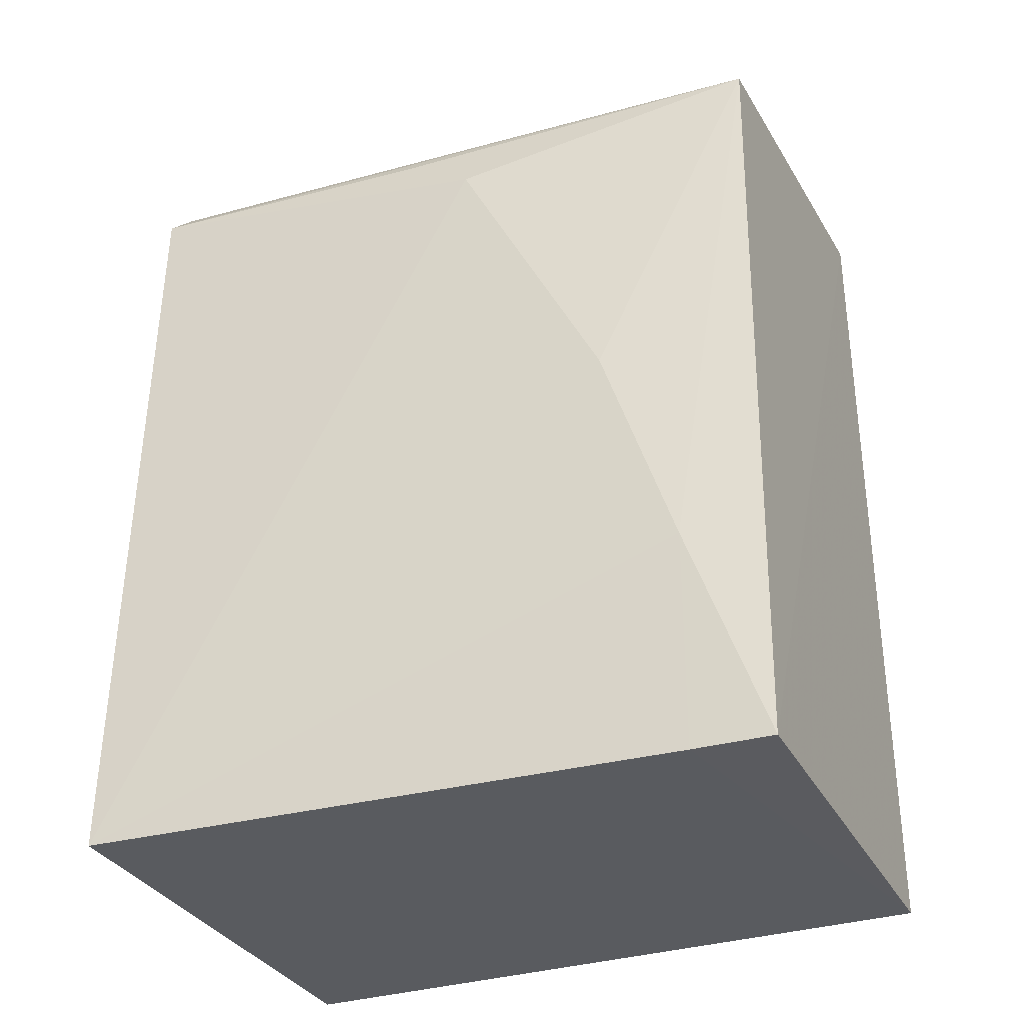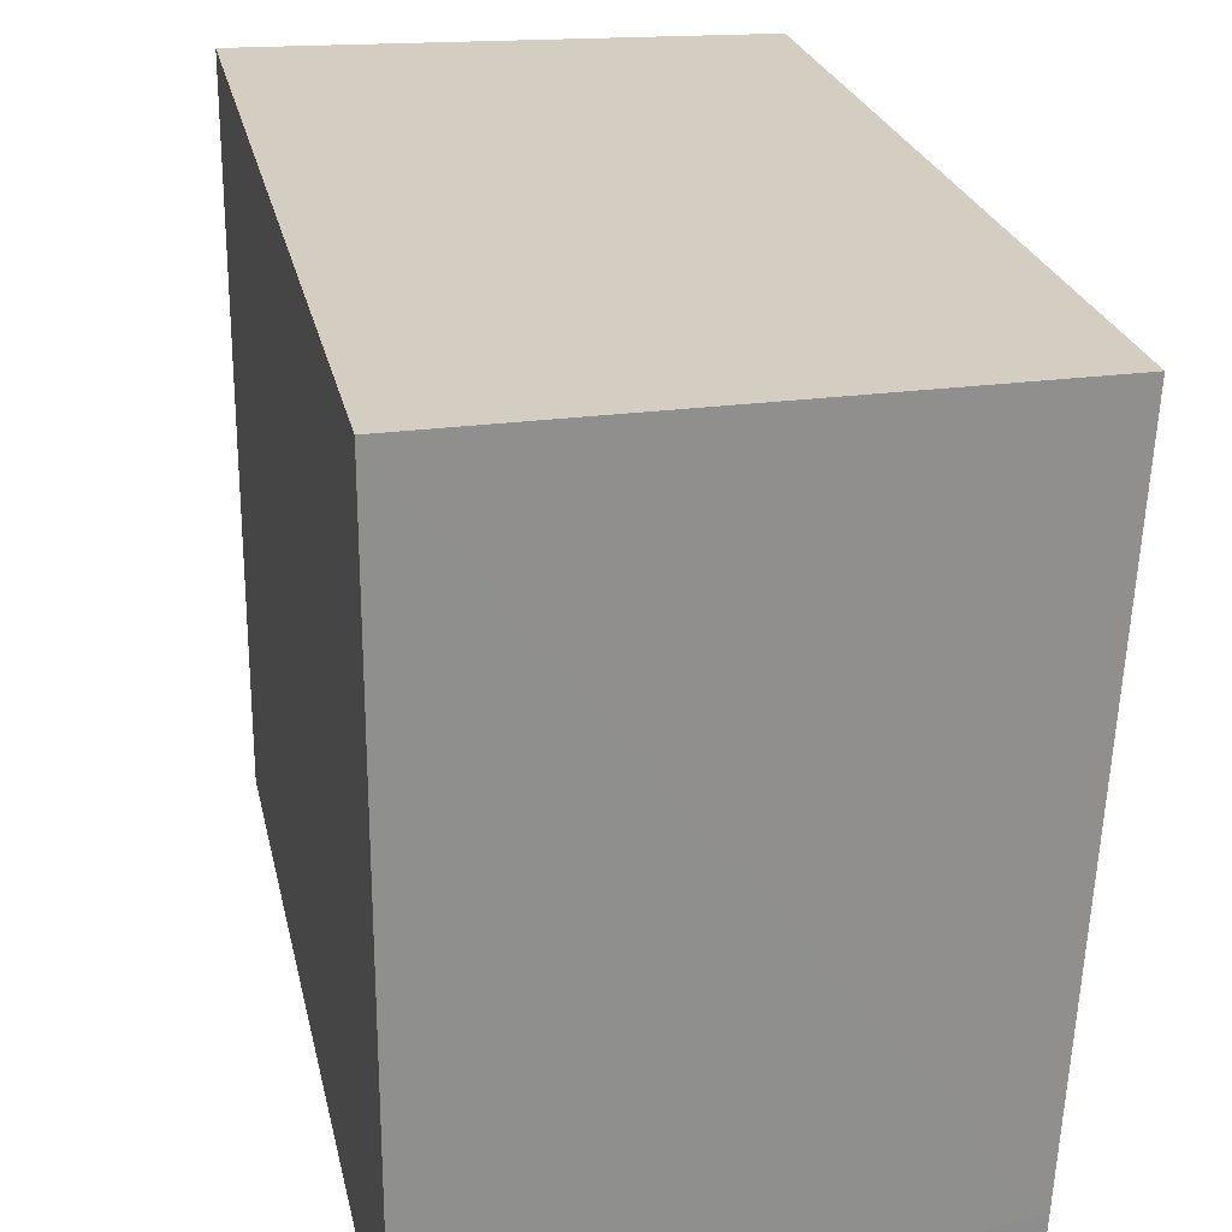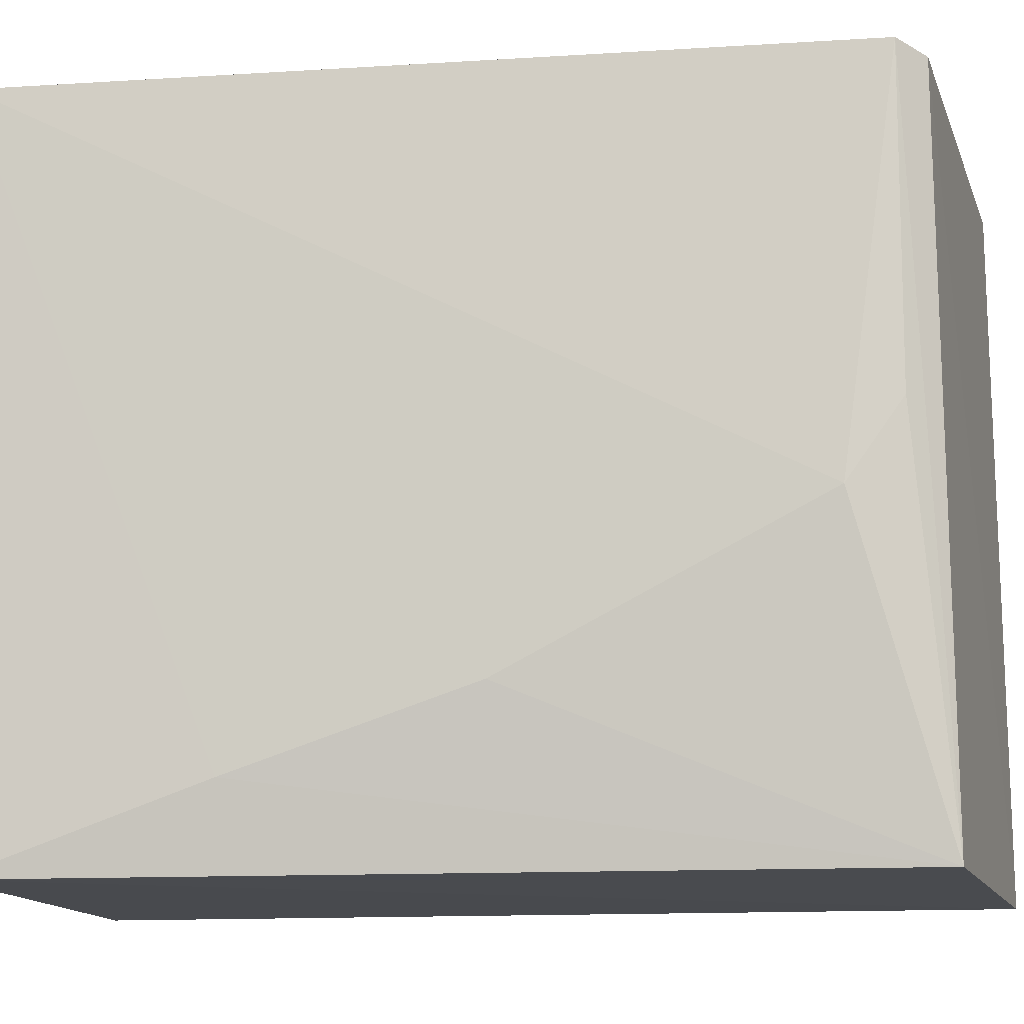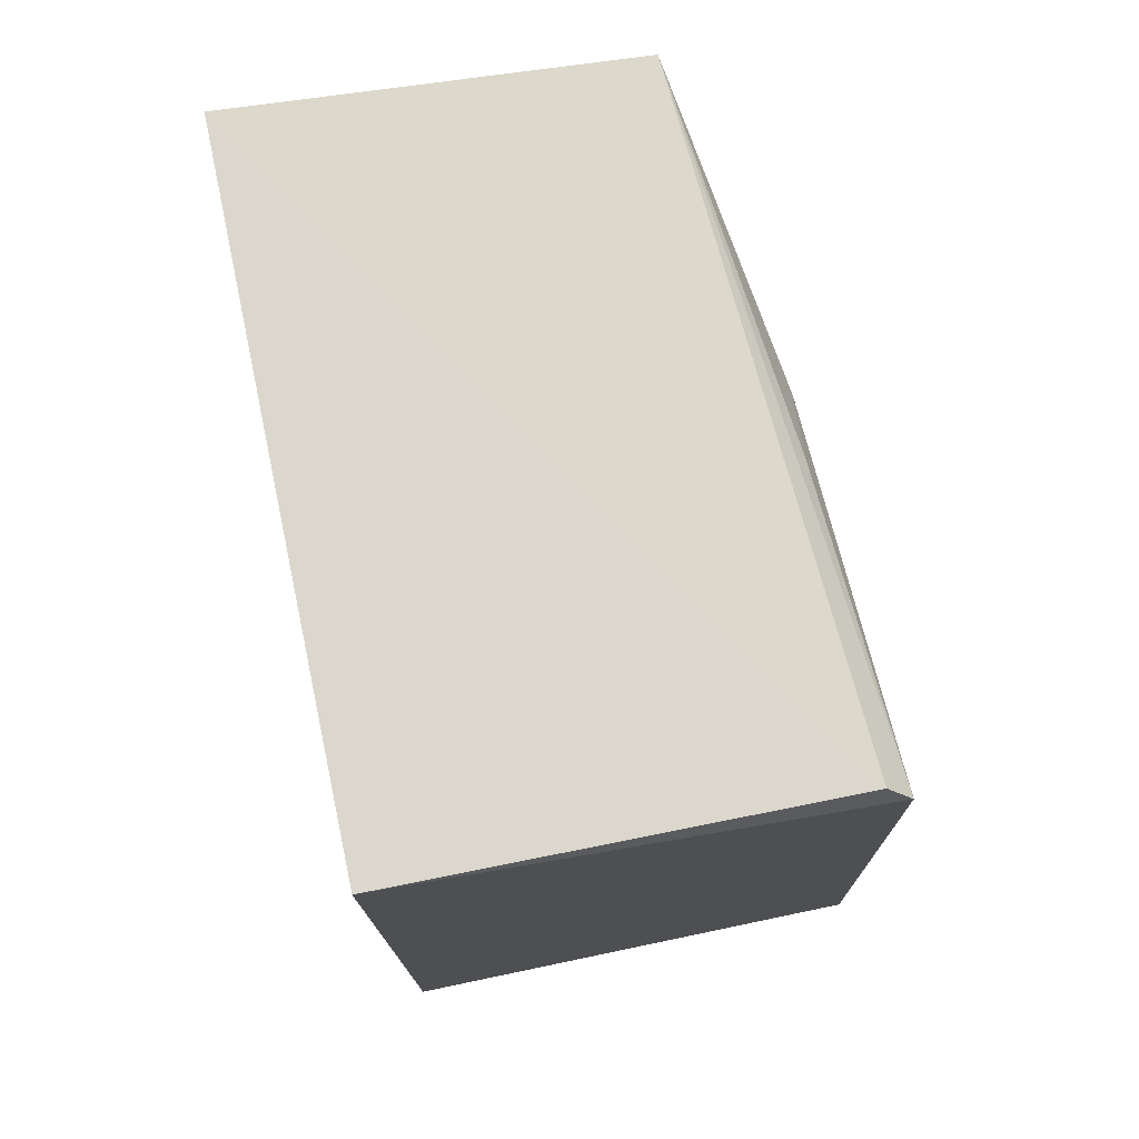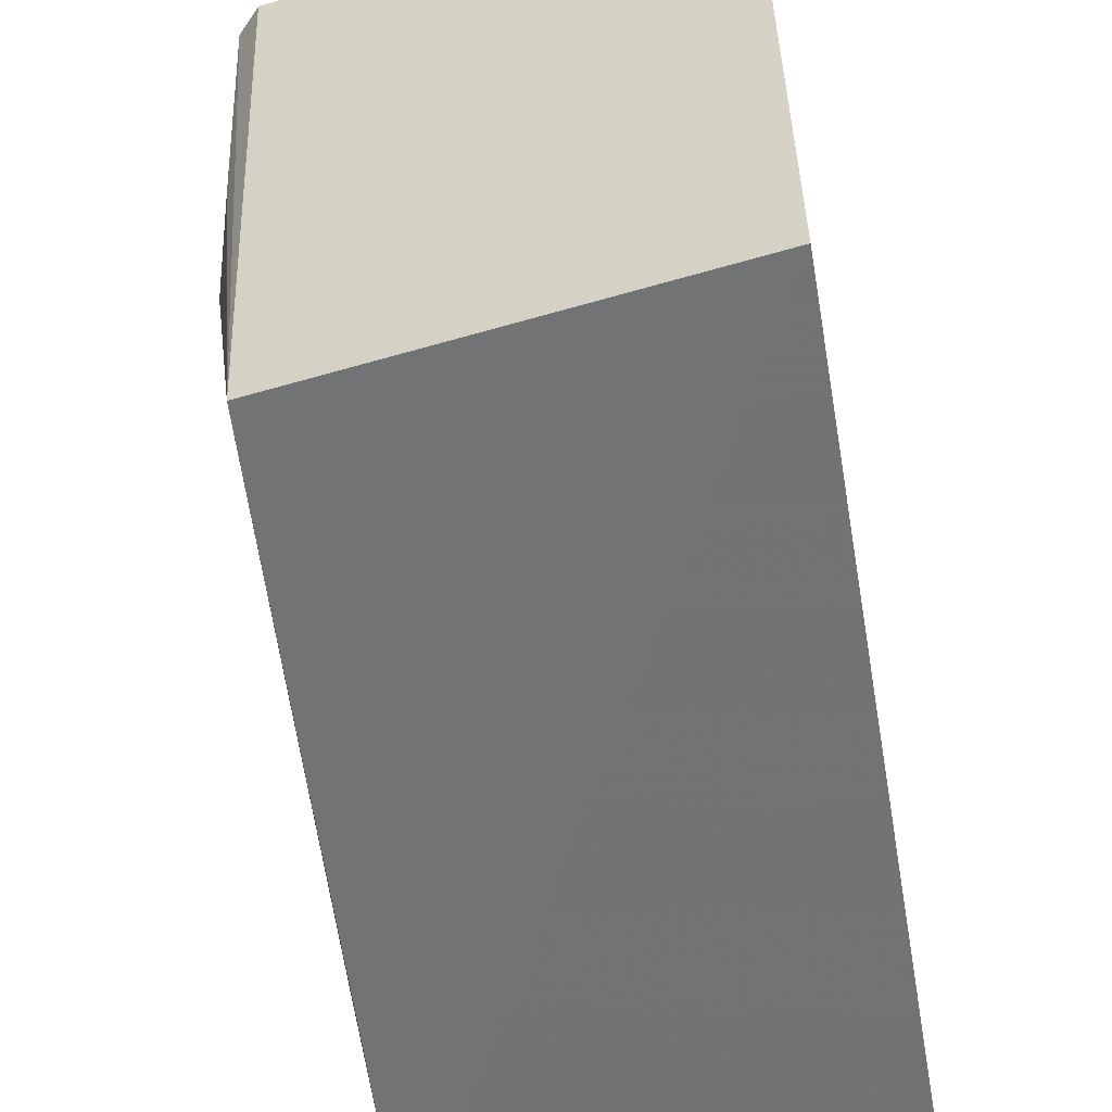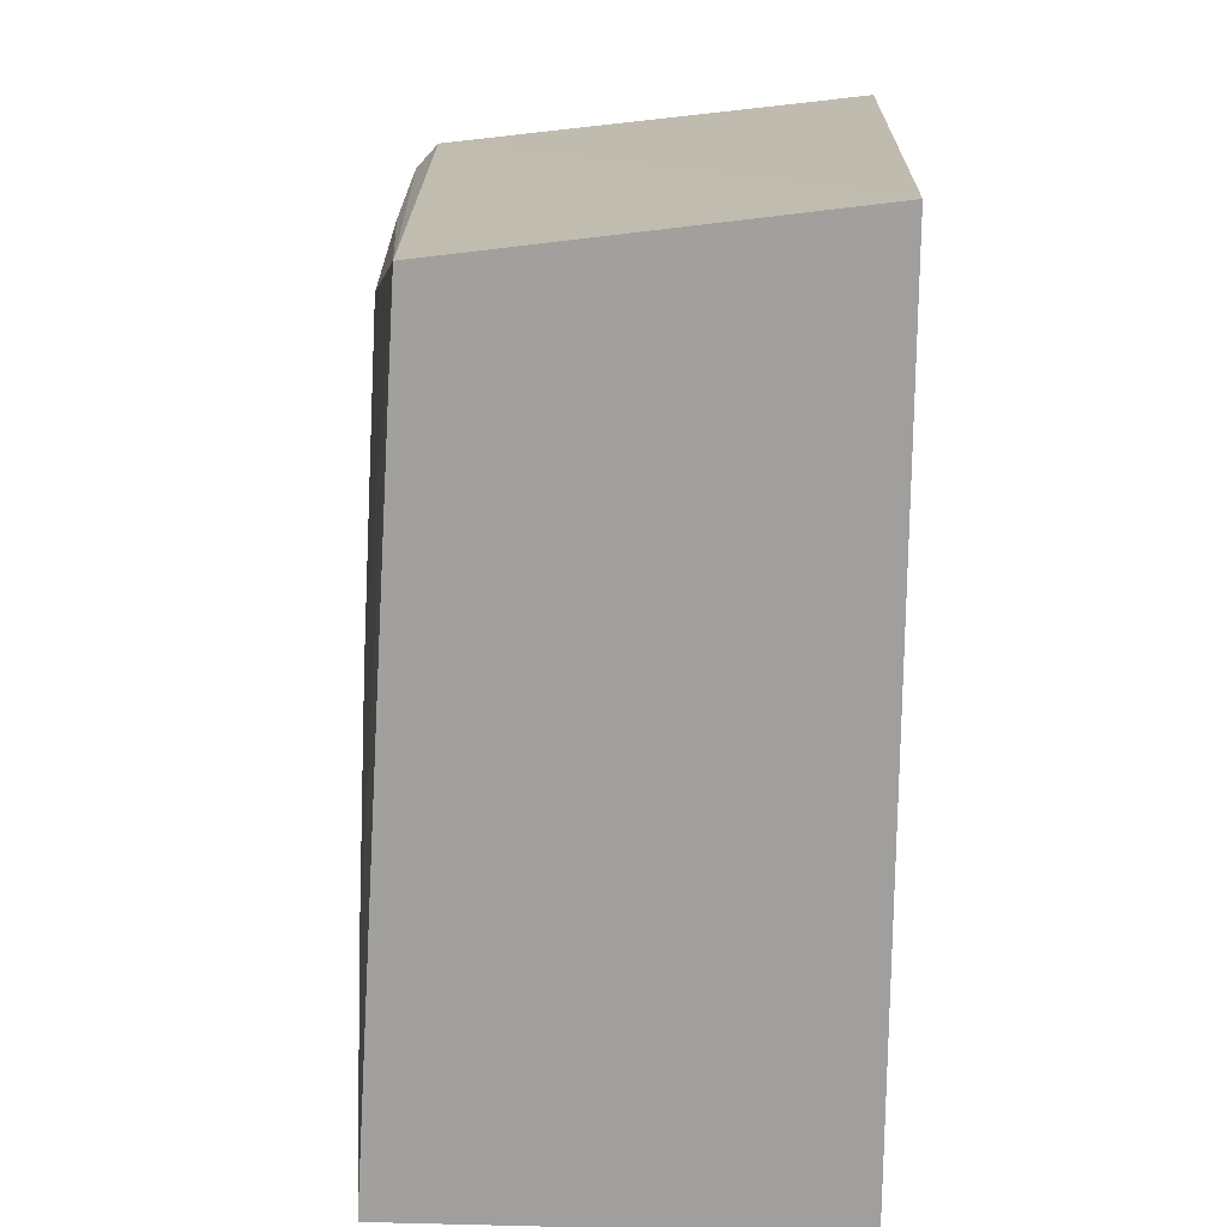
<metadata>
{"format":"obj","ext":"obj","renderer":"f3d","projection":"perspective","resolution":1024,"background":"white","views":[{"elev":-32.7,"azim":113.8,"up":"+Y"},{"elev":25.0,"azim":-11.6,"up":"+Z"},{"elev":-13.2,"azim":99.4,"up":"+Z"},{"elev":75.0,"azim":-12.0,"up":"+Y"},{"elev":-55.7,"azim":-169.8,"up":"+Z"},{"elev":18.2,"azim":-177.5,"up":"+Y"}]}
</metadata>
<code>
v 0.01089 0.04376 0.04594
v 0.01155 0.02551 0.04583
v 0.01063 0.0255 0.03025
v 0.0003714 0.04559 0.03024
v 0.0004289 0.0255 0.04579
v 0.009427 0.04445 0.03031
v 0.01072 0.04254 0.03727
v 0.0003705 0.04552 0.04576
v 0.01074 0.02548 0.03207
v 0.0004289 0.0255 0.03023
v 0.01047 0.04372 0.03899
v 0.01067 0.03582 0.03381
v 0.01033 0.04437 0.04572
v 0.01069 0.03068 0.03208
f 5 2 1
f 6 3 4
f 7 1 2
f 8 5 1
f 9 2 5
f 10 4 3
f 10 9 5
f 10 3 9
f 10 8 4
f 10 5 8
f 11 7 6
f 11 6 1
f 11 1 7
f 12 6 7
f 13 6 4
f 13 4 8
f 13 8 1
f 13 1 6
f 14 3 6
f 14 6 12
f 14 9 3
f 14 2 9
f 14 12 7
f 14 7 2

</code>
